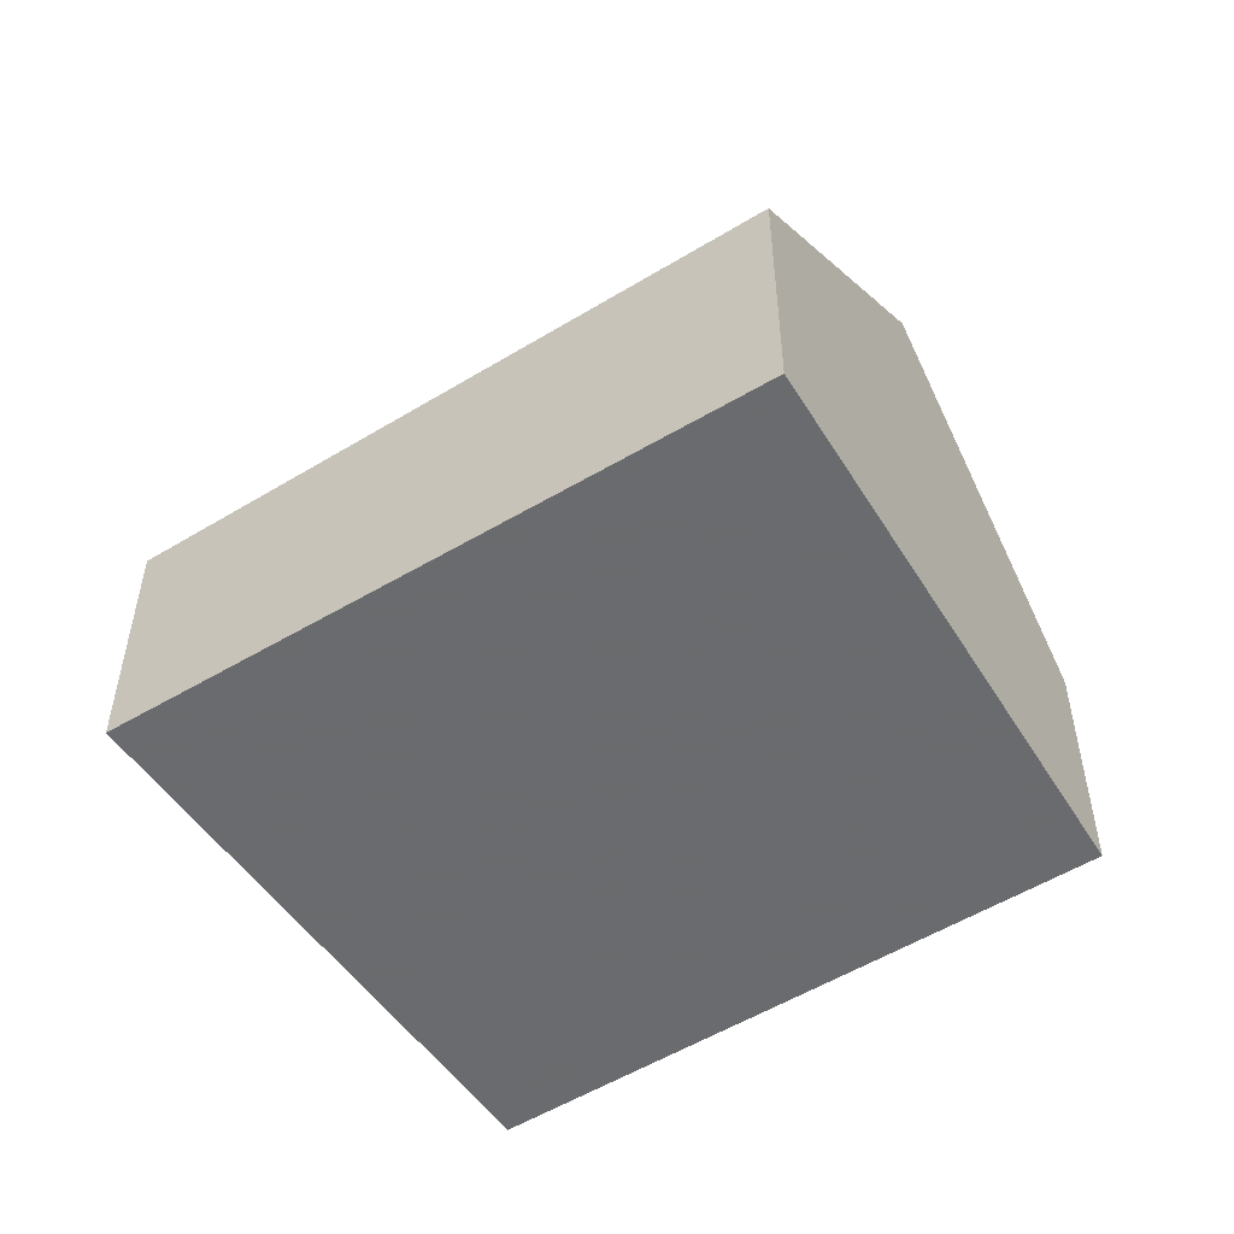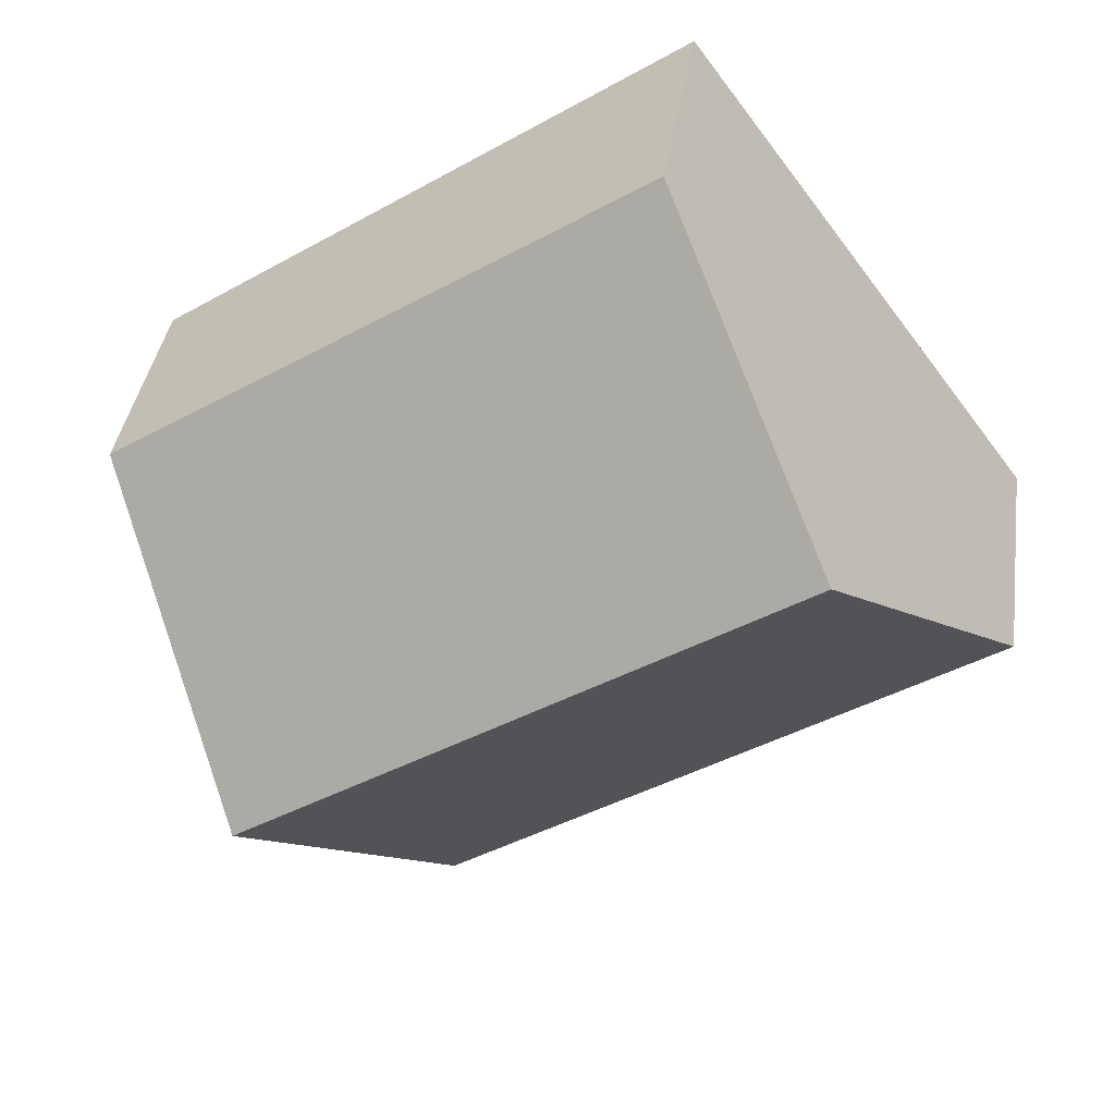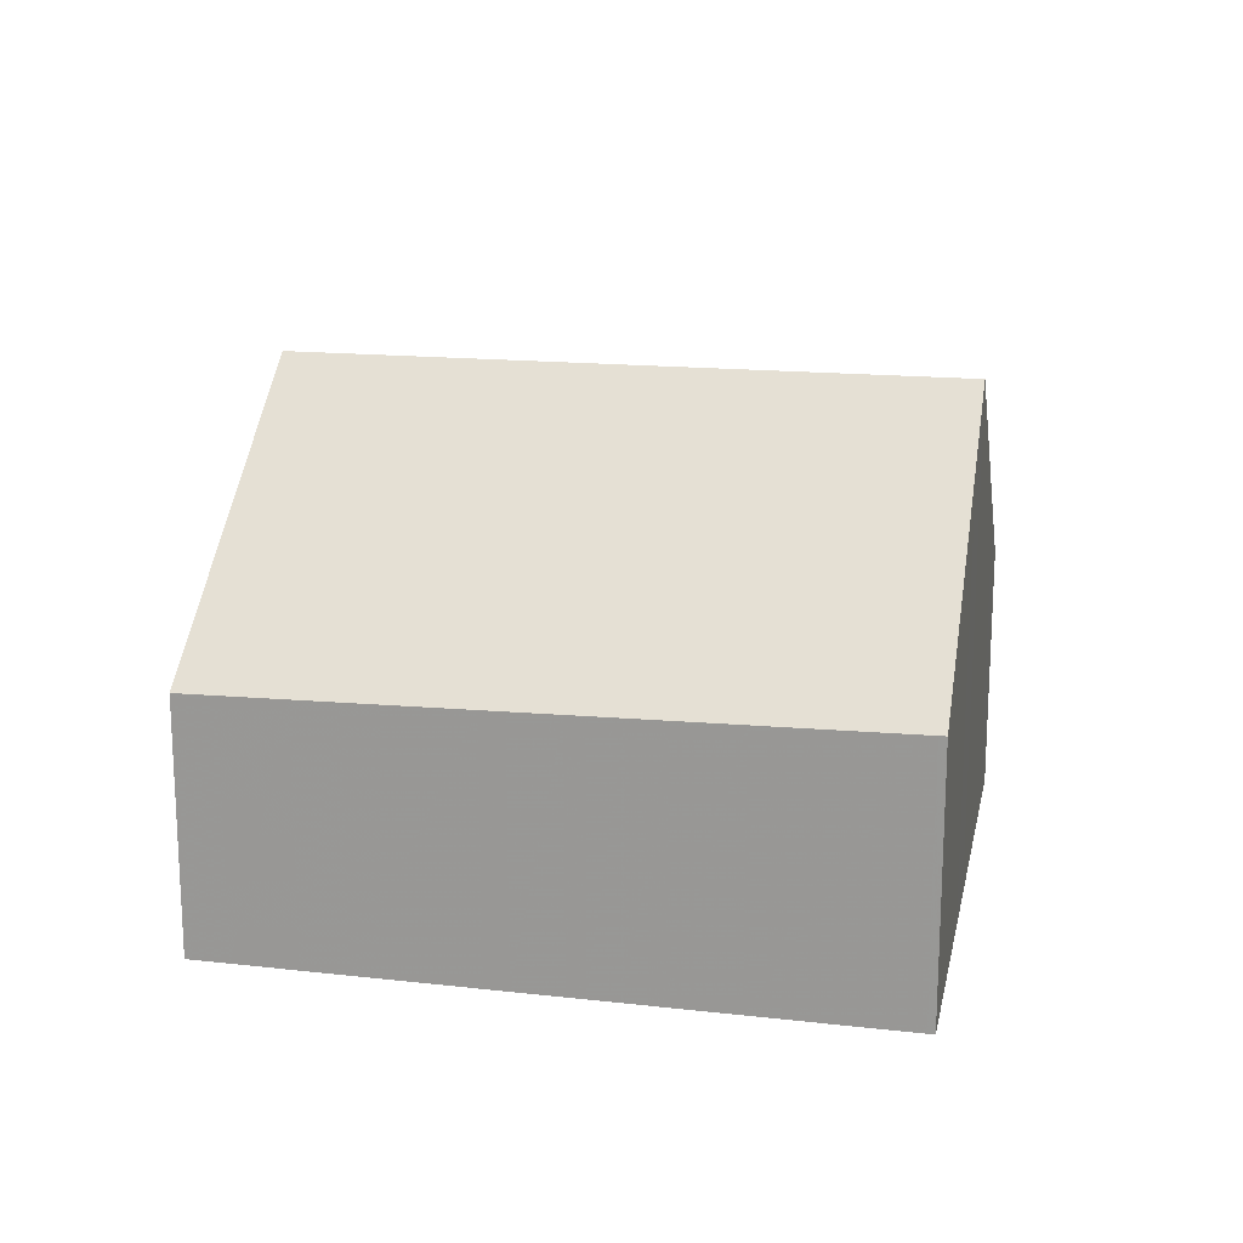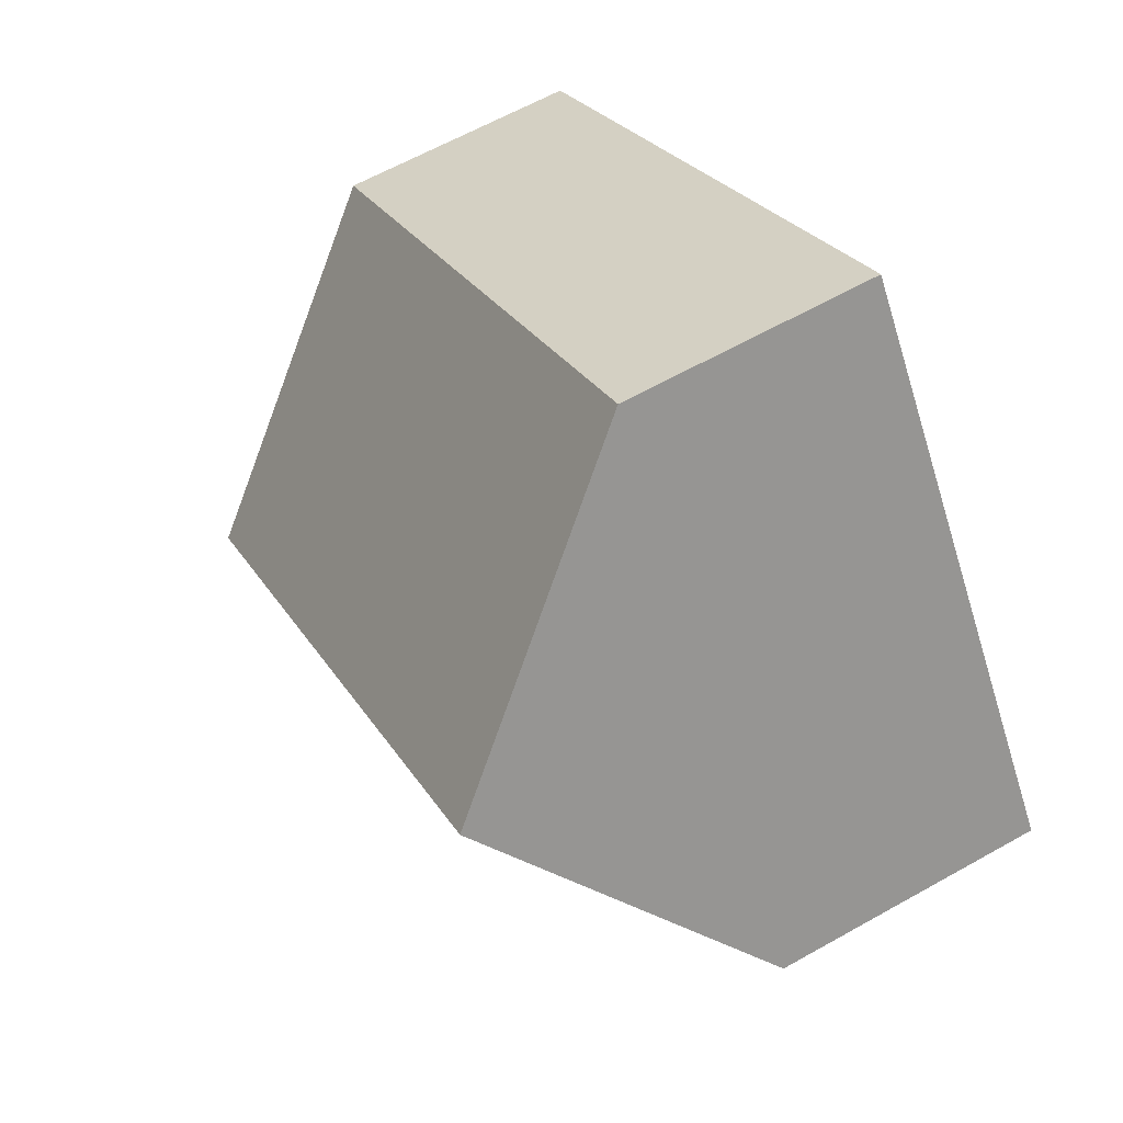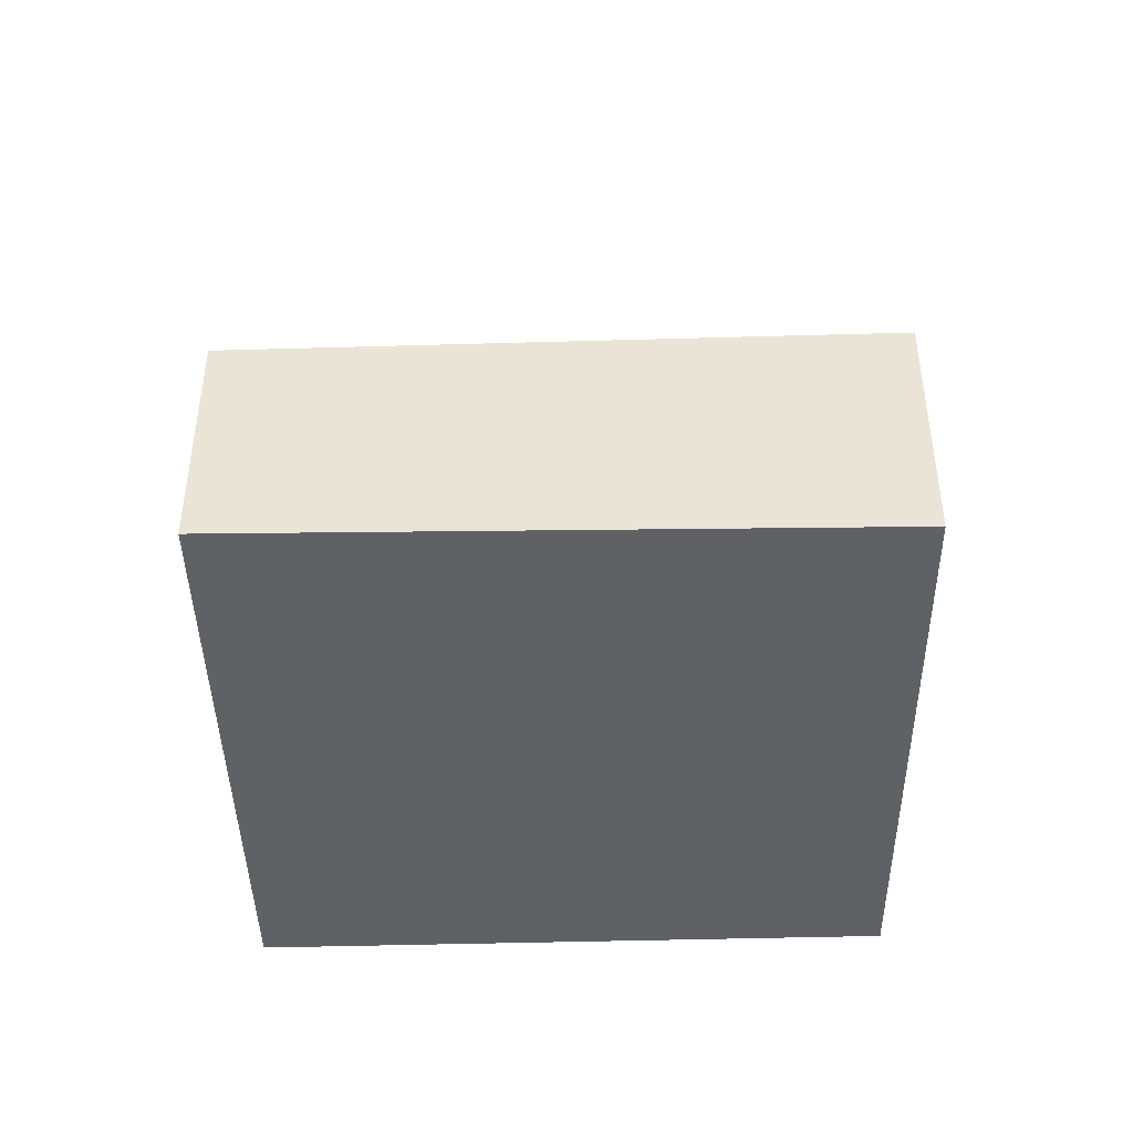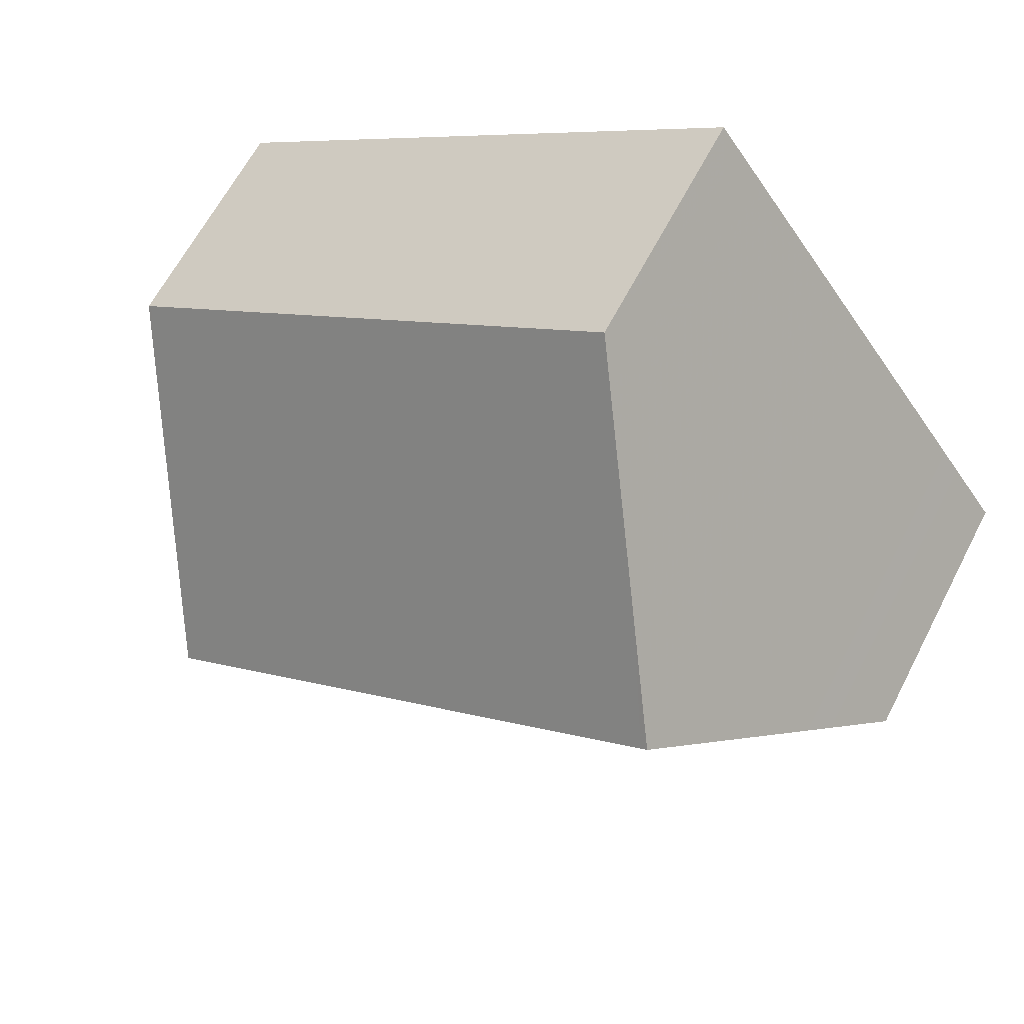
<metadata>
{"format":"obj","ext":"obj","renderer":"f3d","projection":"perspective","resolution":1024,"background":"white","views":[{"elev":-53.3,"azim":67.5,"up":"+Z"},{"elev":38.4,"azim":8.3,"up":"+Y"},{"elev":18.6,"azim":47.7,"up":"+Z"},{"elev":62.6,"azim":60.3,"up":"+Y"},{"elev":-45.8,"azim":35.9,"up":"+Z"},{"elev":62.7,"azim":27.2,"up":"+Y"}]}
</metadata>
<code>
v -659.5 -1085 3.254
v -652.4 -1080 3.461
v -663.7 -1078 3.054
v -656.9 -1074 3.207
v -661.6 -1081 6.281
v -654.6 -1077 6.4
v -654.7 -1077 6.399
v -656.2 -1078 6.373
v -660.6 -1081 6.298
v -654.6 -1077 6.4
v -661.6 -1081 6.281
v -663.1 -1079 4.006
v -656.3 -1074 4.035
v -652.5 -1080 3.459
v -654.7 -1077 6.399
v -656.4 -1074 4.035
v -656.9 -1074 3.205
v -654.1 -1081 3.41
v -657.7 -1075 4.029
v -656.2 -1078 6.373
v -658.3 -1075 3.175
v -660.6 -1081 6.298
v -662.2 -1079 4.01
v -662.9 -1078 3.073
v -658.3 -1084 3.287
v -655.7 -1078 5.636
v -654.1 -1077 5.655
v -654 -1077 5.656
v -661.1 -1082 5.571
v -660 -1081 5.583
v -653.3 -1079 4.492
v -654.9 -1080 4.445
v -653.2 -1079 4.495
v -659.1 -1083 4.321
v -660.2 -1084 4.289
v -654.3 -1081 3.626
v -652.6 -1079 3.646
v -652.5 -1079 3.647
v -659.7 -1084 3.561
v -658.5 -1084 3.575
v -661.5 -1081 6.282
v -660.1 -1083 4.29
v -661 -1082 5.571
v -663 -1079 4.006
v -661.5 -1081 6.282
v -659.6 -1084 3.562
v -663.6 -1078 3.055
v -659.4 -1085 3.255
v -658.8 -1079 6.328
v -658.8 -1079 6.328
v -660.4 -1077 4.017
v -661.1 -1076 3.113
v -657.3 -1081 4.373
v -656.7 -1082 3.596
v -658.3 -1080 5.605
v -656.5 -1083 3.339
v -659.9 -1080 6.309
v -658 -1083 3.581
v -658.6 -1082 4.337
v -661.4 -1078 4.013
v -659.9 -1080 6.309
v -662 -1077 3.091
v -659.4 -1081 5.591
v -657.8 -1083 3.302
v -653 -1079 4.187
v -654.6 -1080 4.14
v -652.9 -1079 4.19
v -658.9 -1083 4.016
v -659.9 -1084 3.985
v -657.1 -1082 4.068
v -658.3 -1083 4.031
v -660 -1084 3.984
v -656.7 -1074 3.582
v -656.6 -1074 3.582
v -660.7 -1077 3.564
v -658 -1075 3.576
v -663.3 -1079 3.553
v -662.5 -1078 3.557
v -661.7 -1078 3.56
v -663.4 -1079 3.553
v -657.1 -1078 6.358
v -658.7 -1076 4.025
v -659 -1076 3.572
v -655.4 -1081 4.118
v -655 -1081 3.618
v -659.3 -1075 3.152
v -657.1 -1078 6.358
v -655.6 -1080 4.423
v -656.5 -1079 5.626
v -654.8 -1081 3.39
v -656.1 -1081 4.097
v -655.7 -1082 3.608
v -657.8 -1079 6.345
v -659.4 -1077 4.021
v -659.8 -1076 3.568
v -660.1 -1076 3.135
v -657.8 -1079 6.345
v -656.3 -1081 4.401
v -657.3 -1080 5.617
v -655.6 -1082 3.368
v -655.3 -1076 5.45
v -655.4 -1076 5.448
v -656.8 -1077 5.415
v -657.7 -1077 5.394
v -662.2 -1080 5.295
v -662.2 -1080 5.294
v -658.5 -1078 5.378
v -661.3 -1080 5.315
v -659.5 -1079 5.355
v -660.6 -1079 5.331
v -658.1 -1078 5.386
v -659.1 -1076 4.023
v -657.5 -1079 6.351
v -659.4 -1076 3.57
v -659.7 -1076 3.143
v -655.8 -1081 4.107
v -655.4 -1081 3.613
v -657.5 -1079 6.351
v -656 -1081 4.412
v -656.9 -1079 5.621
v -655.2 -1082 3.378
v -661.1 -1081 6.289
v -659.7 -1083 4.302
v -660.6 -1082 5.576
v -663.2 -1078 3.064
v -662.9 -1078 3.555
v -659.5 -1084 3.997
v -662.6 -1079 4.008
v -661.8 -1080 5.305
v -661.1 -1081 6.289
v -659.2 -1084 3.567
v -659 -1084 3.267
v -656.5 -1082 3.6
v -656.8 -1082 4.076
v -659.9 -1077 4.019
v -659 -1078 5.366
v -658.4 -1079 6.336
v -660.2 -1076 3.567
v -660.5 -1076 3.126
v -658.4 -1079 6.336
v -657 -1081 4.382
v -657.9 -1080 5.61
v -656.3 -1082 3.347
v -656.3 -1081 4.091
v -656 -1082 3.606
v -658 -1079 6.342
v -656.5 -1081 4.395
v -657.5 -1080 5.615
v -655.8 -1082 3.362
v -658.7 -1078 5.373
v -659.6 -1077 4.021
v -658 -1079 6.342
v -660 -1076 3.568
v -660.3 -1076 3.13
v -659.7 -1084 3.561
v -659.5 -1085 3.254
v -659.5 -1085 0
v -659.7 -1084 0
v -652.5 -1080 3.459
v -652.4 -1080 3.461
v -652.4 -1080 4.441e-16
v -652.5 -1080 0
v -663.6 -1078 3.055
v -663.7 -1078 3.054
v -663.7 -1078 0
v -663.6 -1078 0
v -656.6 -1074 3.582
v -656.9 -1074 3.207
v -656.9 -1074 0
v -656.6 -1074 0
v -654 -1077 5.656
v -654.6 -1077 6.4
v -654.6 -1077 0
v -654 -1077 0
v -662.2 -1080 5.294
v -661.6 -1081 6.281
v -661.6 -1081 8.882e-16
v -662.2 -1080 0
v -663.4 -1079 3.553
v -663.1 -1079 4.006
v -663.1 -1079 0
v -663.4 -1079 0
v -655.3 -1076 5.45
v -656.3 -1074 4.035
v -656.3 -1074 0
v -655.3 -1076 -8.882e-16
v -654.1 -1081 3.41
v -652.5 -1080 3.459
v -652.5 -1080 0
v -654.1 -1081 -4.441e-16
v -656.9 -1074 3.207
v -656.9 -1074 3.205
v -656.9 -1074 0
v -656.9 -1074 0
v -654.8 -1081 3.39
v -654.1 -1081 3.41
v -654.1 -1081 -4.441e-16
v -654.8 -1081 0
v -656.9 -1074 3.205
v -658.3 -1075 3.175
v -658.3 -1075 0
v -656.9 -1074 0
v -662 -1077 3.091
v -662.9 -1078 3.073
v -662.9 -1078 0
v -662 -1077 0
v -659 -1084 3.267
v -658.3 -1084 3.287
v -658.3 -1084 -4.441e-16
v -659 -1084 -4.441e-16
v -653.2 -1079 4.495
v -654 -1077 5.656
v -654 -1077 0
v -653.2 -1079 -8.882e-16
v -661.6 -1081 6.281
v -661.1 -1082 5.571
v -661.1 -1082 0
v -661.6 -1081 8.882e-16
v -652.9 -1079 4.19
v -653.2 -1079 4.495
v -653.2 -1079 -8.882e-16
v -652.9 -1079 0
v -661.1 -1082 5.571
v -660.2 -1084 4.289
v -660.2 -1084 0
v -661.1 -1082 0
v -652.4 -1080 3.461
v -652.5 -1079 3.647
v -652.5 -1079 0
v -652.4 -1080 4.441e-16
v -660 -1084 3.984
v -659.7 -1084 3.561
v -659.7 -1084 0
v -660 -1084 0
v -663.2 -1078 3.064
v -663.6 -1078 3.055
v -663.6 -1078 0
v -663.2 -1078 -4.441e-16
v -659.5 -1085 3.254
v -659.4 -1085 3.255
v -659.4 -1085 0
v -659.5 -1085 0
v -660.5 -1076 3.126
v -661.1 -1076 3.113
v -661.1 -1076 0
v -660.5 -1076 0
v -657.8 -1083 3.302
v -656.5 -1083 3.339
v -656.5 -1083 0
v -657.8 -1083 0
v -661.1 -1076 3.113
v -662 -1077 3.091
v -662 -1077 0
v -661.1 -1076 0
v -658.3 -1084 3.287
v -657.8 -1083 3.302
v -657.8 -1083 0
v -658.3 -1084 -4.441e-16
v -652.5 -1079 3.647
v -652.9 -1079 4.19
v -652.9 -1079 0
v -652.5 -1079 0
v -660.2 -1084 4.289
v -660 -1084 3.984
v -660 -1084 0
v -660.2 -1084 0
v -656.3 -1074 4.035
v -656.6 -1074 3.582
v -656.6 -1074 0
v -656.3 -1074 0
v -663.7 -1078 3.054
v -663.4 -1079 3.553
v -663.4 -1079 0
v -663.7 -1078 0
v -658.3 -1075 3.175
v -659.3 -1075 3.152
v -659.3 -1075 0
v -658.3 -1075 0
v -655.2 -1082 3.378
v -654.8 -1081 3.39
v -654.8 -1081 0
v -655.2 -1082 0
v -659.7 -1076 3.143
v -660.1 -1076 3.135
v -660.1 -1076 0
v -659.7 -1076 4.441e-16
v -655.8 -1082 3.362
v -655.6 -1082 3.368
v -655.6 -1082 0
v -655.8 -1082 0
v -654.6 -1077 6.4
v -655.3 -1076 5.45
v -655.3 -1076 -8.882e-16
v -654.6 -1077 0
v -663.1 -1079 4.006
v -662.2 -1080 5.294
v -662.2 -1080 0
v -663.1 -1079 0
v -659.3 -1075 3.152
v -659.7 -1076 3.143
v -659.7 -1076 4.441e-16
v -659.3 -1075 0
v -655.6 -1082 3.368
v -655.2 -1082 3.378
v -655.2 -1082 0
v -655.6 -1082 0
v -662.9 -1078 3.073
v -663.2 -1078 3.064
v -663.2 -1078 -4.441e-16
v -662.9 -1078 0
v -659.4 -1085 3.255
v -659 -1084 3.267
v -659 -1084 -4.441e-16
v -659.4 -1085 0
v -660.3 -1076 3.13
v -660.5 -1076 3.126
v -660.5 -1076 0
v -660.3 -1076 0
v -656.5 -1083 3.339
v -656.3 -1082 3.347
v -656.3 -1082 0
v -656.5 -1083 0
v -656.3 -1082 3.347
v -655.8 -1082 3.362
v -655.8 -1082 0
v -656.3 -1082 0
v -660.1 -1076 3.135
v -660.3 -1076 3.13
v -660.3 -1076 0
v -660.1 -1076 0
v -659.5 -1085 0
v -663.7 -1078 0
v -656.9 -1074 0
v -652.4 -1080 0
f 32 26 27 31
f 102 16 13 101
f 74 13 16 73
f 31 27 28 33
f 104 82 19 103
f 83 76 19 82
f 124 30 34 123
f 103 19 16 102
f 73 16 19 76
f 106 12 44 105
f 77 44 12 80
f 63 55 53 59
f 26 8 7 27
f 27 7 6 28
f 122 9 30 124
f 57 49 55 63
f 37 14 18 36
f 38 2 14 37
f 131 40 25 132
f 58 54 56 64
f 66 32 31 65
f 65 31 33 67
f 123 34 68 127
f 71 59 53 70
f 42 35 29 43
f 129 105 44 128
f 72 35 42 69
f 128 44 77 126
f 43 29 5 41
f 48 1 39 46
f 108 23 60 110
f 79 60 23 78
f 144 134 141 147
f 147 141 142 148
f 148 142 140 146
f 149 143 133 145
f 68 34 59 71
f 110 60 51 109
f 75 51 60 79
f 59 34 30 63
f 63 30 9 57
f 64 25 40 58
f 65 37 36 66
f 67 38 37 65
f 127 68 40 131
f 70 54 58 71
f 69 46 39 72
f 145 133 134 144
f 71 58 40 68
f 73 17 4 74
f 86 21 76 83
f 76 21 17 73
f 126 77 47 125
f 78 24 62 79
f 79 62 52 75
f 80 3 47 77
f 112 82 104 111
f 114 83 82 112
f 84 66 36 85
f 115 86 83 114
f 88 32 66 84
f 89 26 32 88
f 87 8 26 89
f 85 36 18 90
f 117 92 91 116
f 136 109 51 135
f 135 51 75 138
f 138 75 52 139
f 116 91 98 119
f 119 98 99 120
f 120 99 97 118
f 121 100 92 117
f 101 10 15 102
f 103 20 81 104
f 102 15 20 103
f 105 45 11 106
f 111 104 81 113
f 130 45 105 129
f 137 50 109 136
f 110 61 22 108
f 109 50 61 110
f 111 107 94 112
f 112 94 95 114
f 114 95 96 115
f 116 84 85 117
f 119 88 84 116
f 120 89 88 119
f 118 87 89 120
f 117 85 90 121
f 113 93 107 111
f 123 42 43 124
f 125 24 78 126
f 127 69 42 123
f 128 23 108 129
f 126 78 23 128
f 131 46 69 127
f 124 43 41 122
f 132 48 46 131
f 129 108 22 130
f 133 54 70 134
f 151 94 107 150
f 153 95 94 151
f 154 96 95 153
f 134 70 53 141
f 141 53 55 142
f 142 55 49 140
f 143 56 54 133
f 150 107 93 152
f 144 91 92 145
f 147 98 91 144
f 148 99 98 147
f 146 97 99 148
f 145 92 100 149
f 150 136 135 151
f 151 135 138 153
f 153 138 139 154
f 152 137 136 150
f 156 157 158 155
f 160 161 162 159
f 164 165 166 163
f 168 169 170 167
f 172 173 174 171
f 176 177 178 175
f 180 181 182 179
f 184 185 186 183
f 188 189 190 187
f 192 193 194 191
f 196 197 198 195
f 200 201 202 199
f 204 205 206 203
f 208 209 210 207
f 212 213 214 211
f 216 217 218 215
f 220 221 222 219
f 224 225 226 223
f 228 229 230 227
f 232 233 234 231
f 236 237 238 235
f 240 241 242 239
f 244 245 246 243
f 248 249 250 247
f 252 253 254 251
f 256 257 258 255
f 260 261 262 259
f 264 265 266 263
f 268 269 270 267
f 272 273 274 271
f 276 277 278 275
f 280 281 282 279
f 284 285 286 283
f 288 289 290 287
f 292 293 294 291
f 296 297 298 295
f 300 301 302 299
f 304 305 306 303
f 308 309 310 307
f 312 313 314 311
f 316 317 318 315
f 320 321 322 319
f 324 325 326 323
f 328 329 330 327
f 332 333 334 331

</code>
